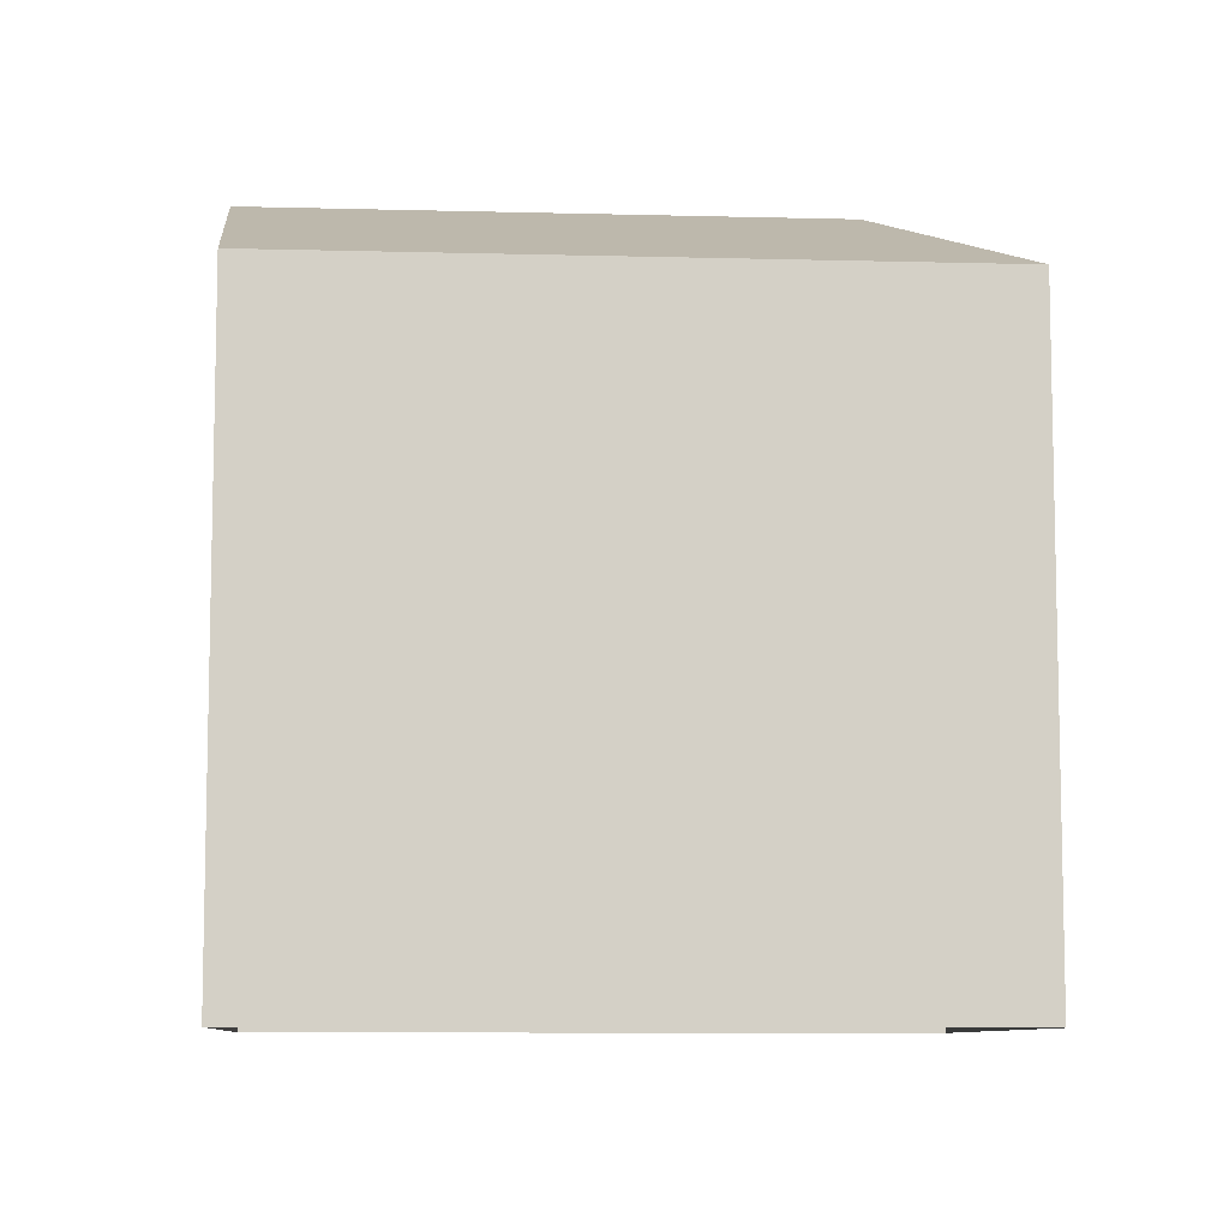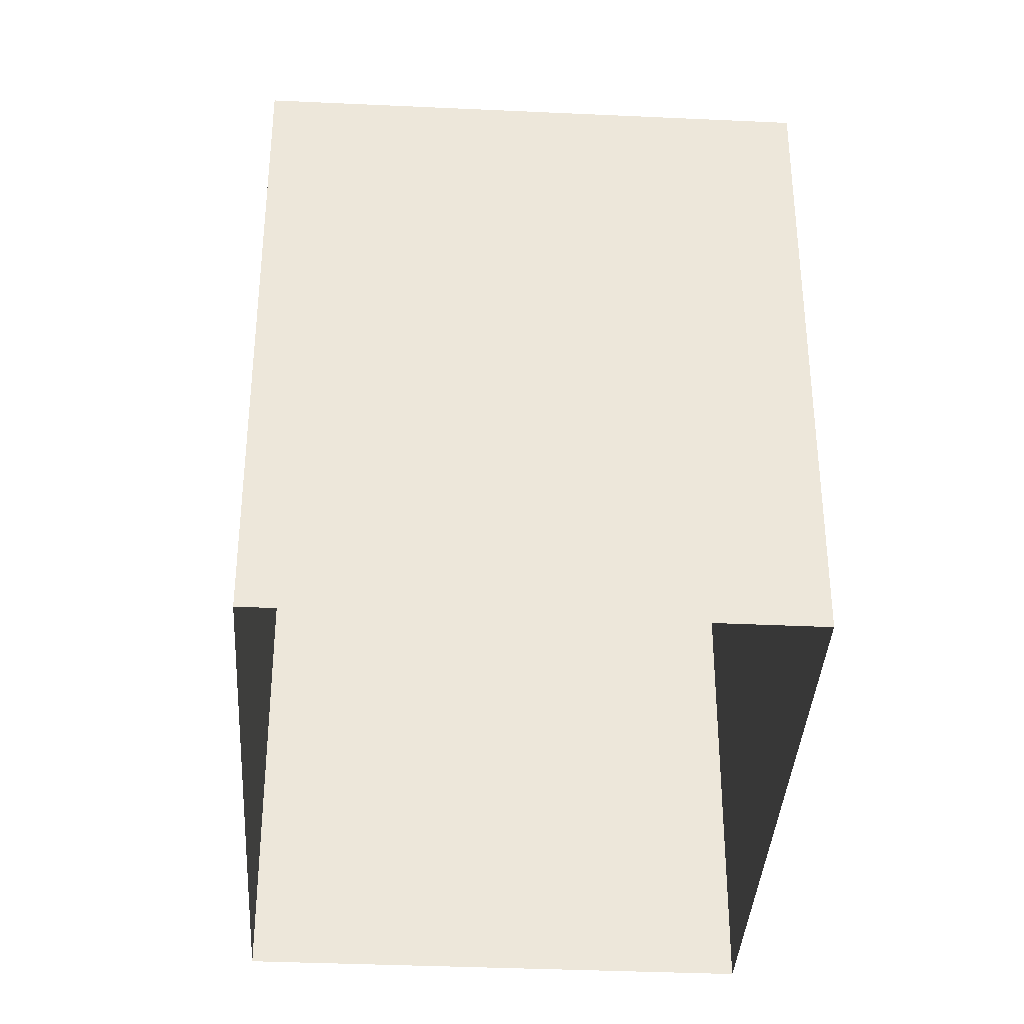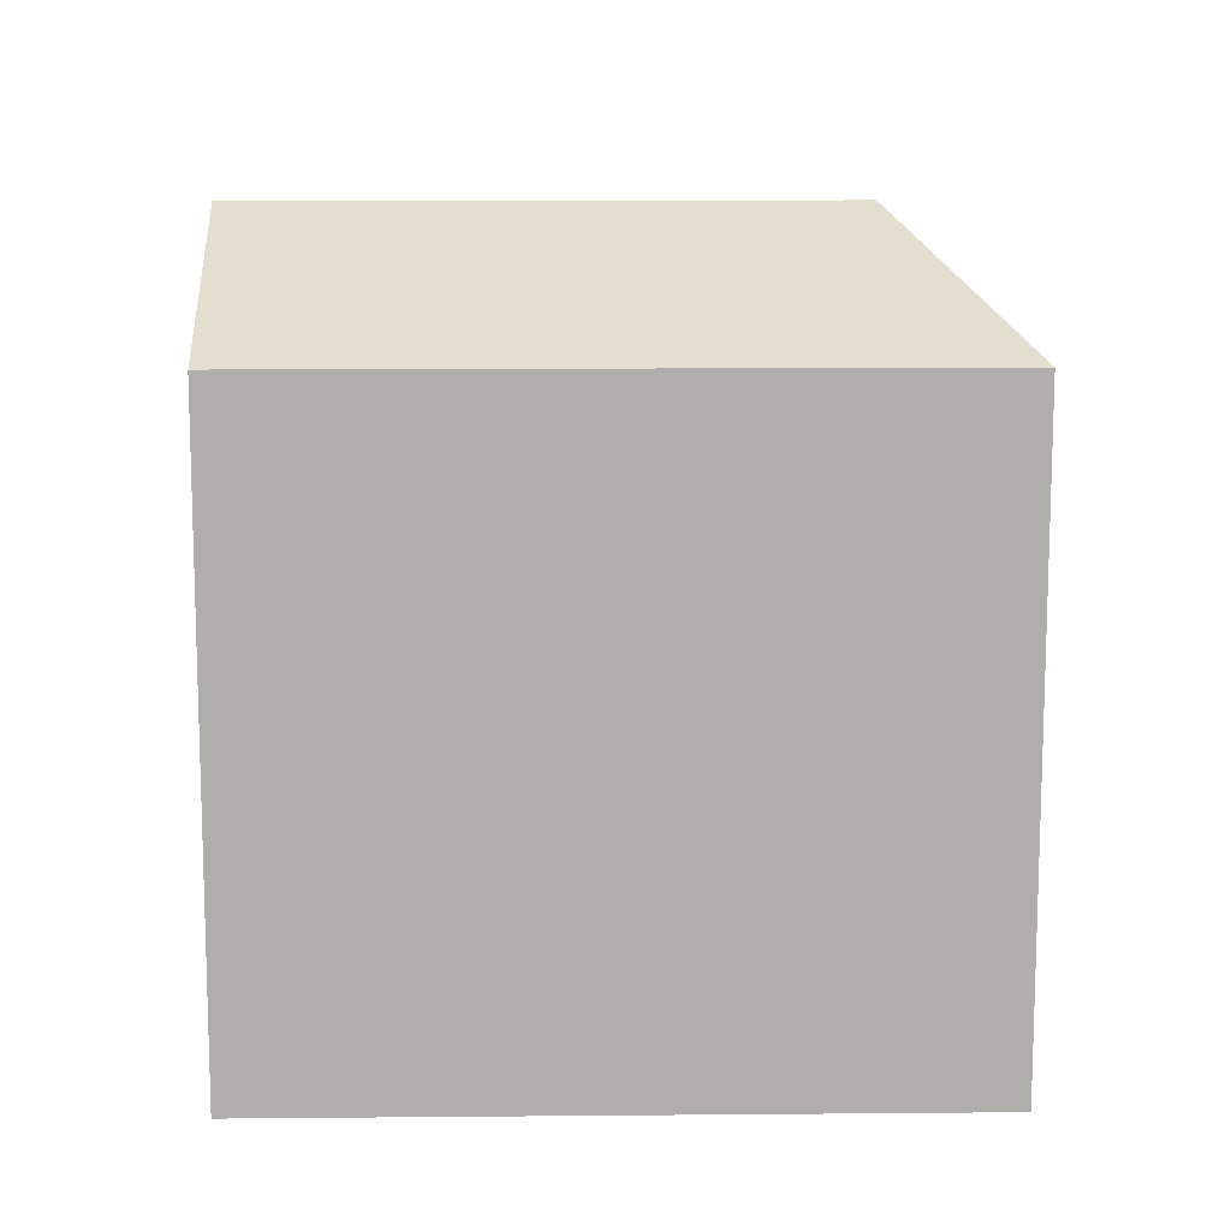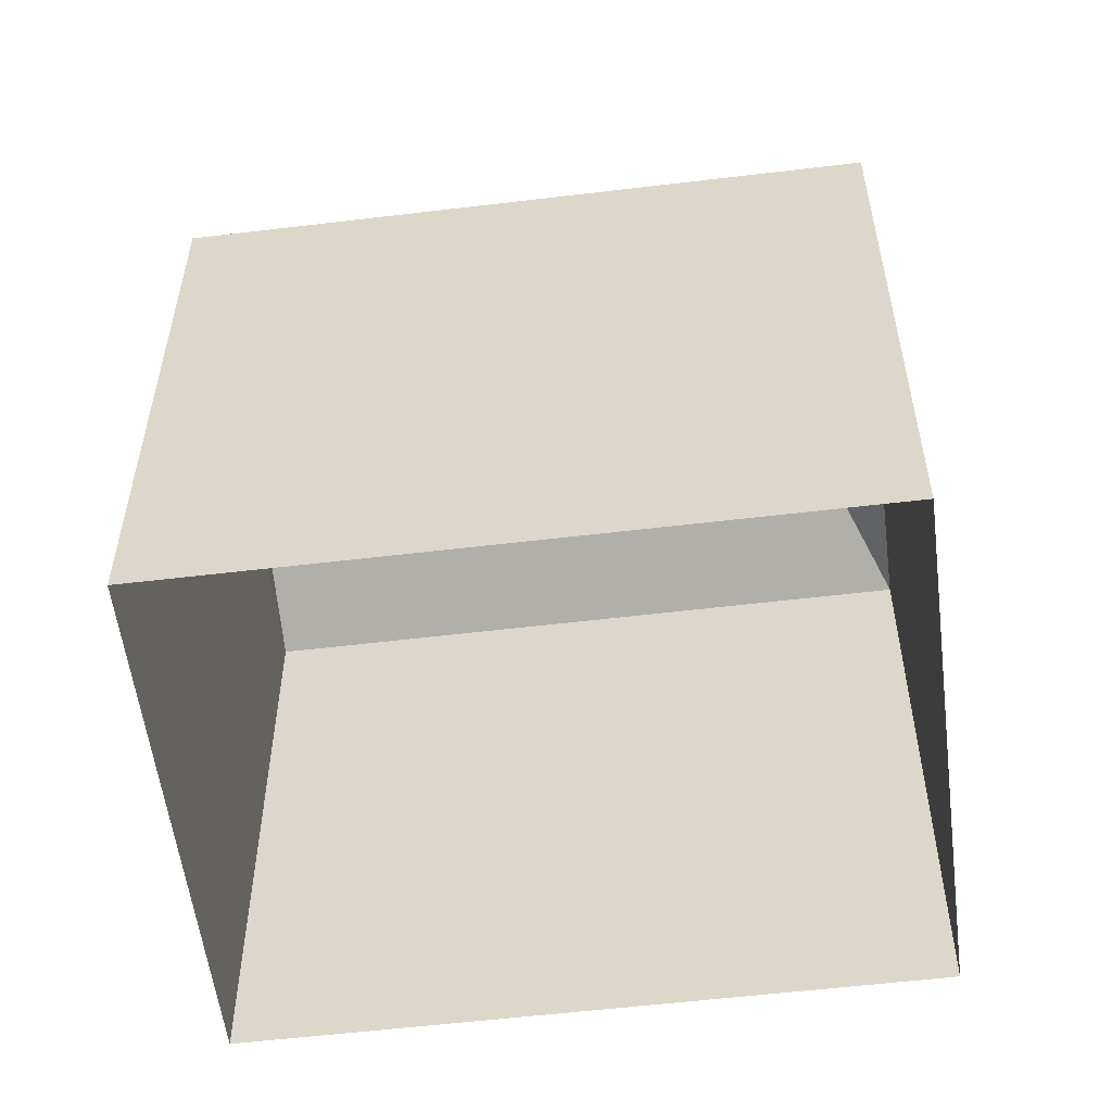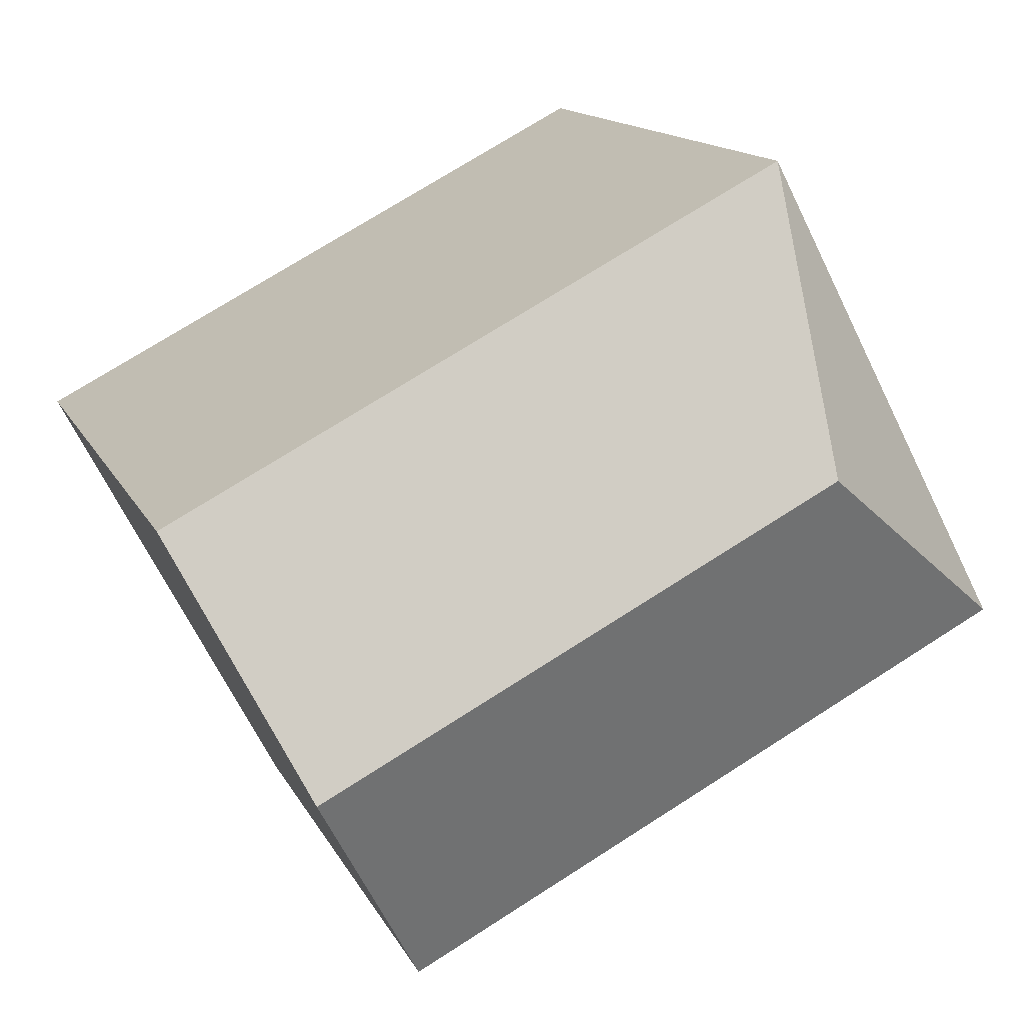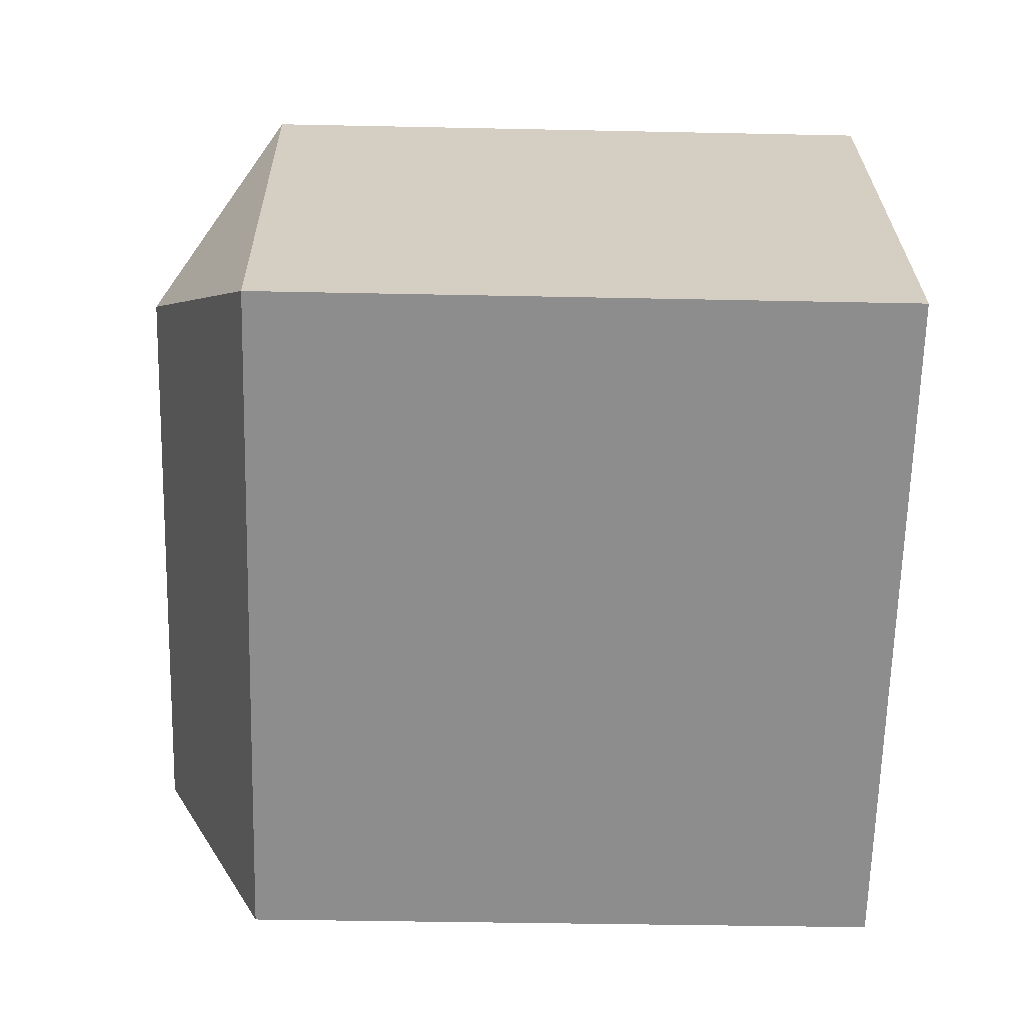
<metadata>
{"format":"obj","ext":"obj","renderer":"f3d","projection":"perspective","resolution":1024,"background":"white","views":[{"elev":-8.5,"azim":23.4,"up":"+Z"},{"elev":-36.7,"azim":114.1,"up":"+Z"},{"elev":12.5,"azim":26.3,"up":"+Z"},{"elev":-56.1,"azim":34.7,"up":"+Z"},{"elev":14.0,"azim":-18.2,"up":"+Y"},{"elev":-37.1,"azim":88.4,"up":"+Y"}]}
</metadata>
<code>
v -1.311e+04 -3.494e+04 48.8
v -1.311e+04 -3.494e+04 47.59
v -1.31e+04 -3.494e+04 47.59
v -1.311e+04 -3.494e+04 40.76
v -1.31e+04 -3.494e+04 40.76
v -1.31e+04 -3.493e+04 47.58
v -1.31e+04 -3.493e+04 40.76
v -1.31e+04 -3.494e+04 40.76
v -1.31e+04 -3.494e+04 47.58
v -1.31e+04 -3.494e+04 48.79
f 7 8 5
f 4 7 5
f 1 2 3
f 2 4 5
f 3 2 5
f 6 7 4
f 2 6 4
f 6 8 7
f 6 9 8
f 9 5 8
f 9 3 5
f 9 1 3
f 10 1 9
f 1 10 2
f 2 10 6
f 10 9 6

</code>
